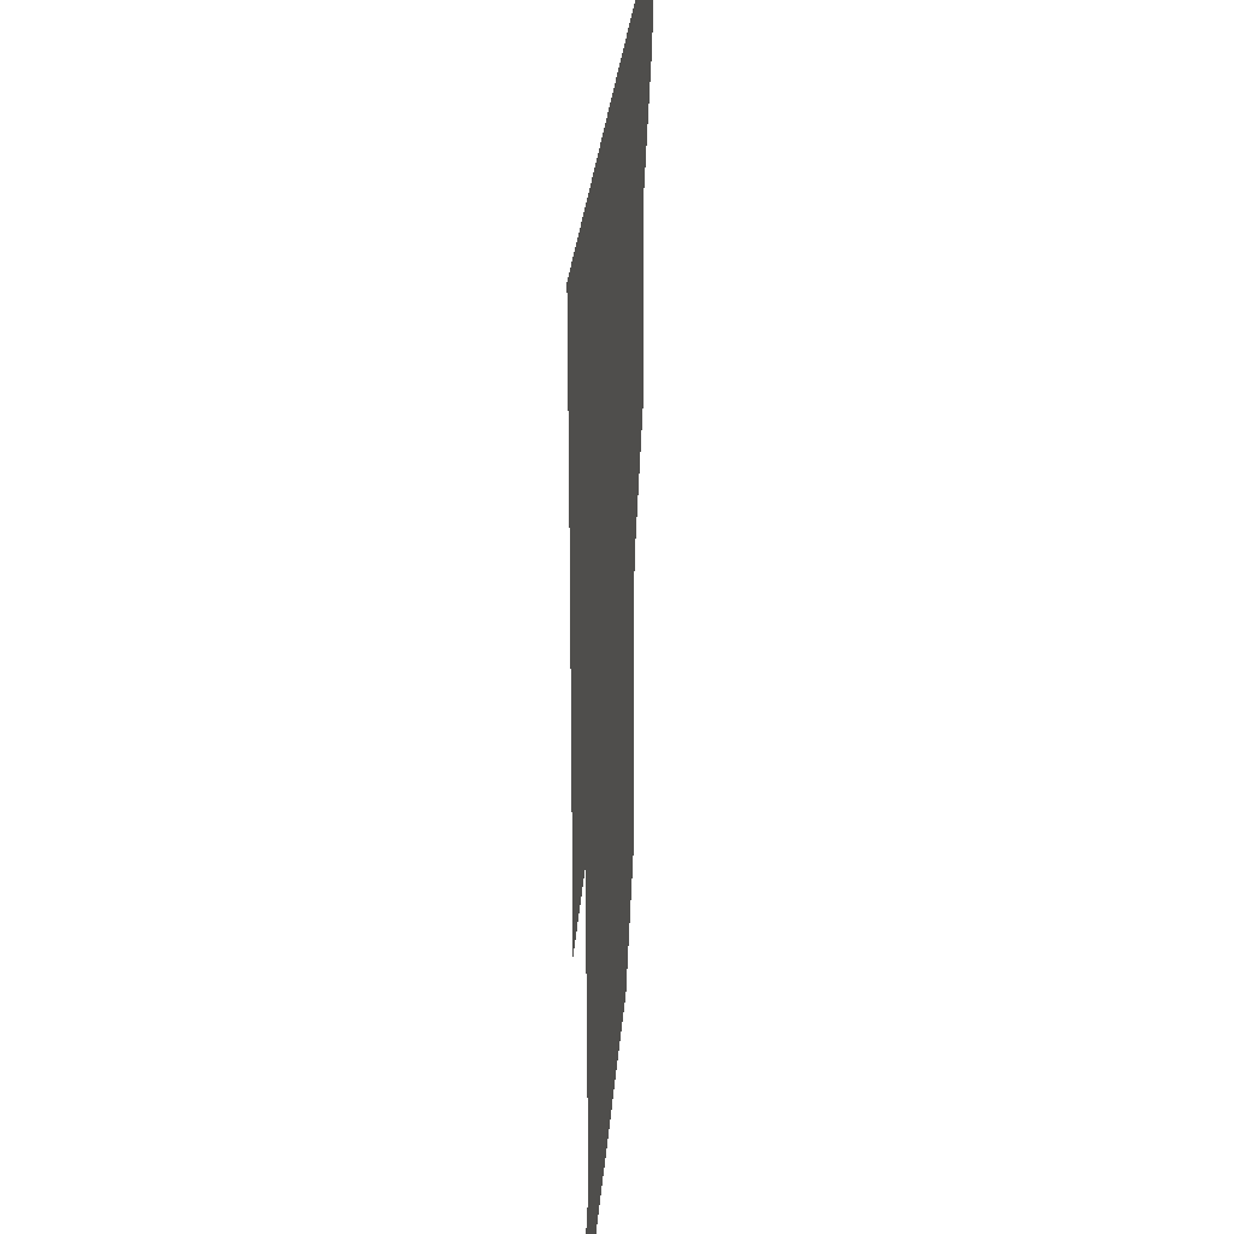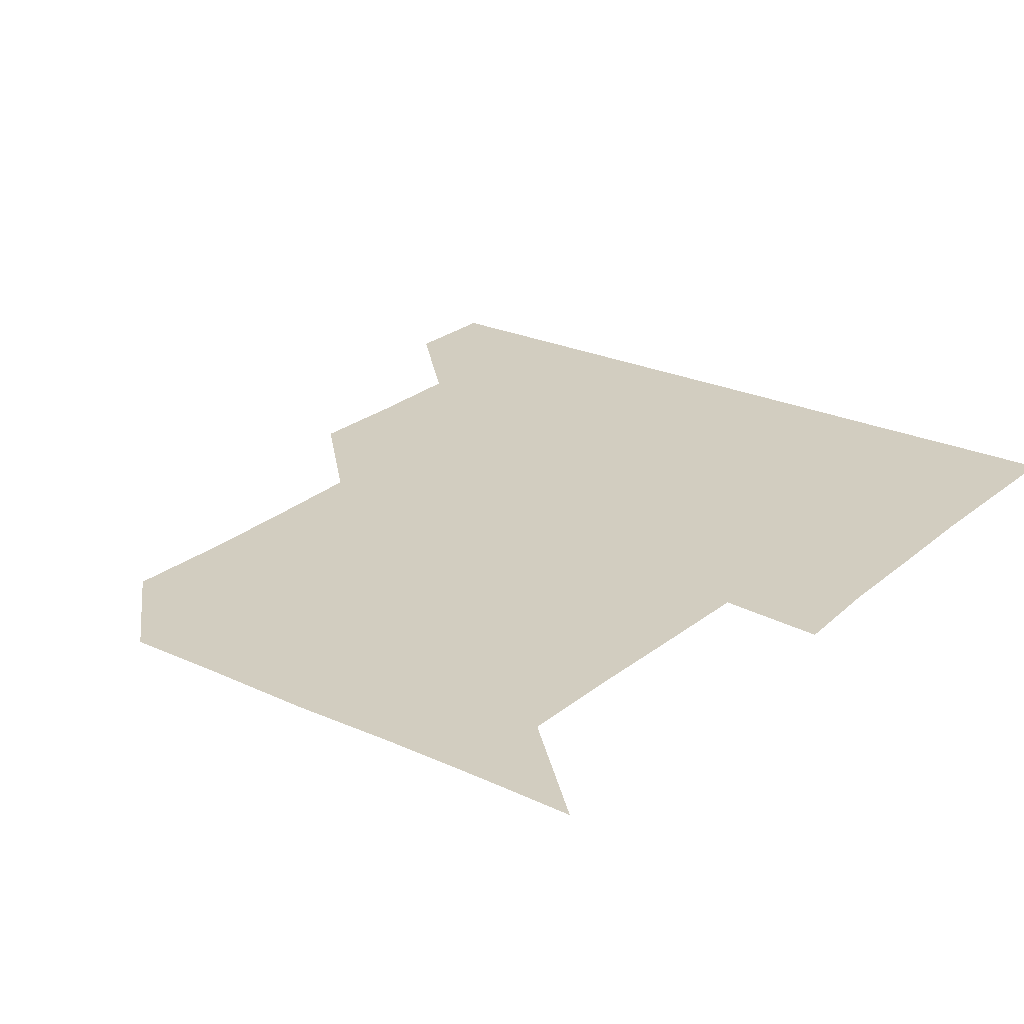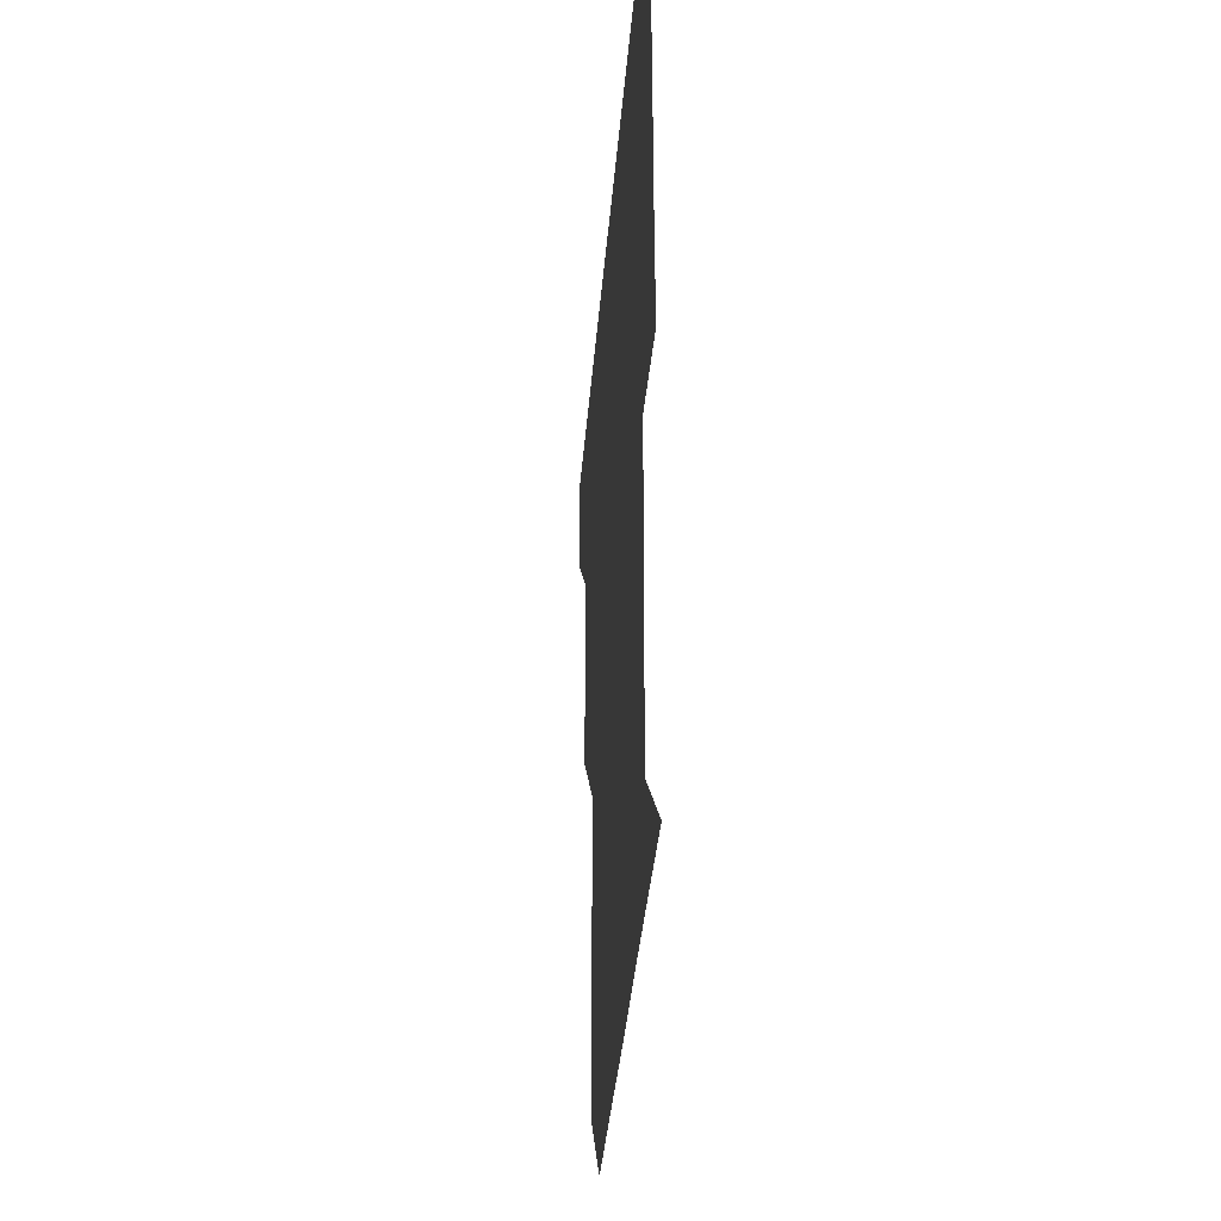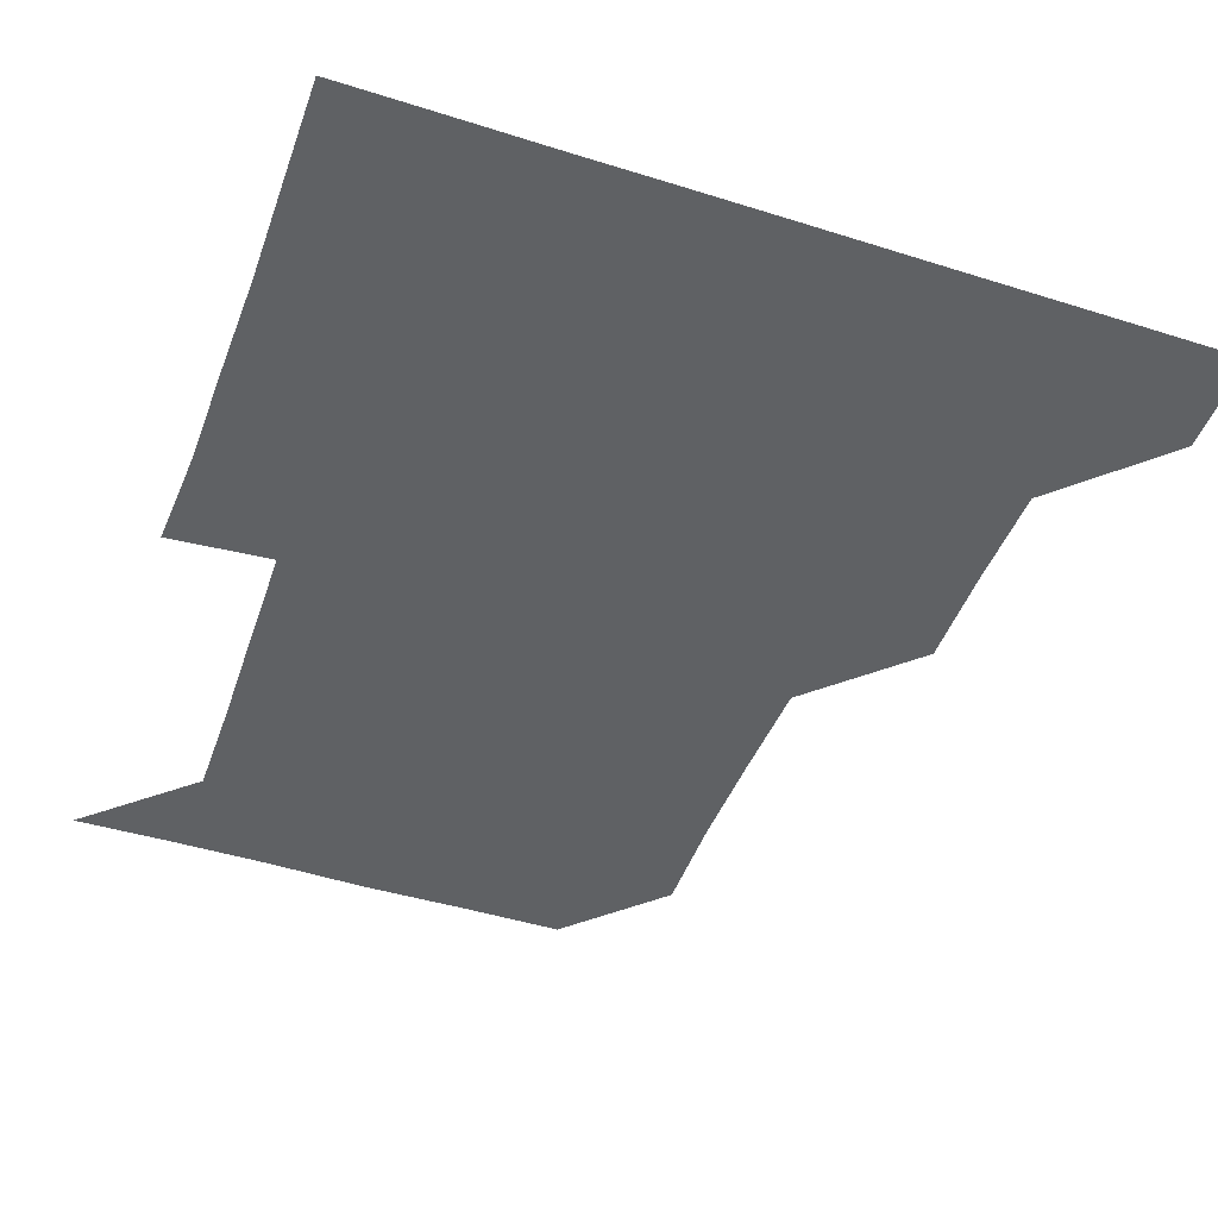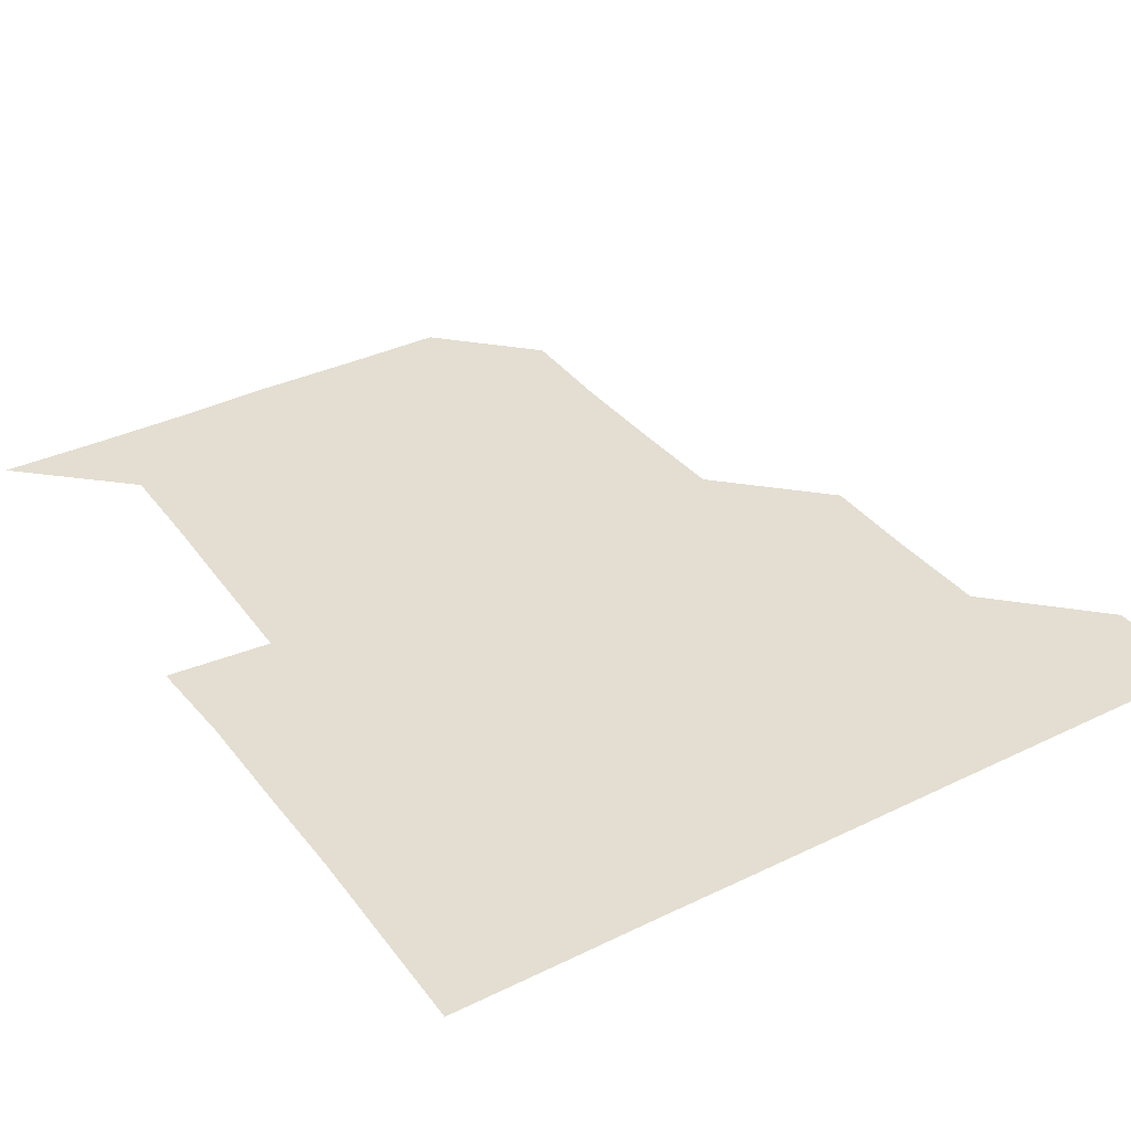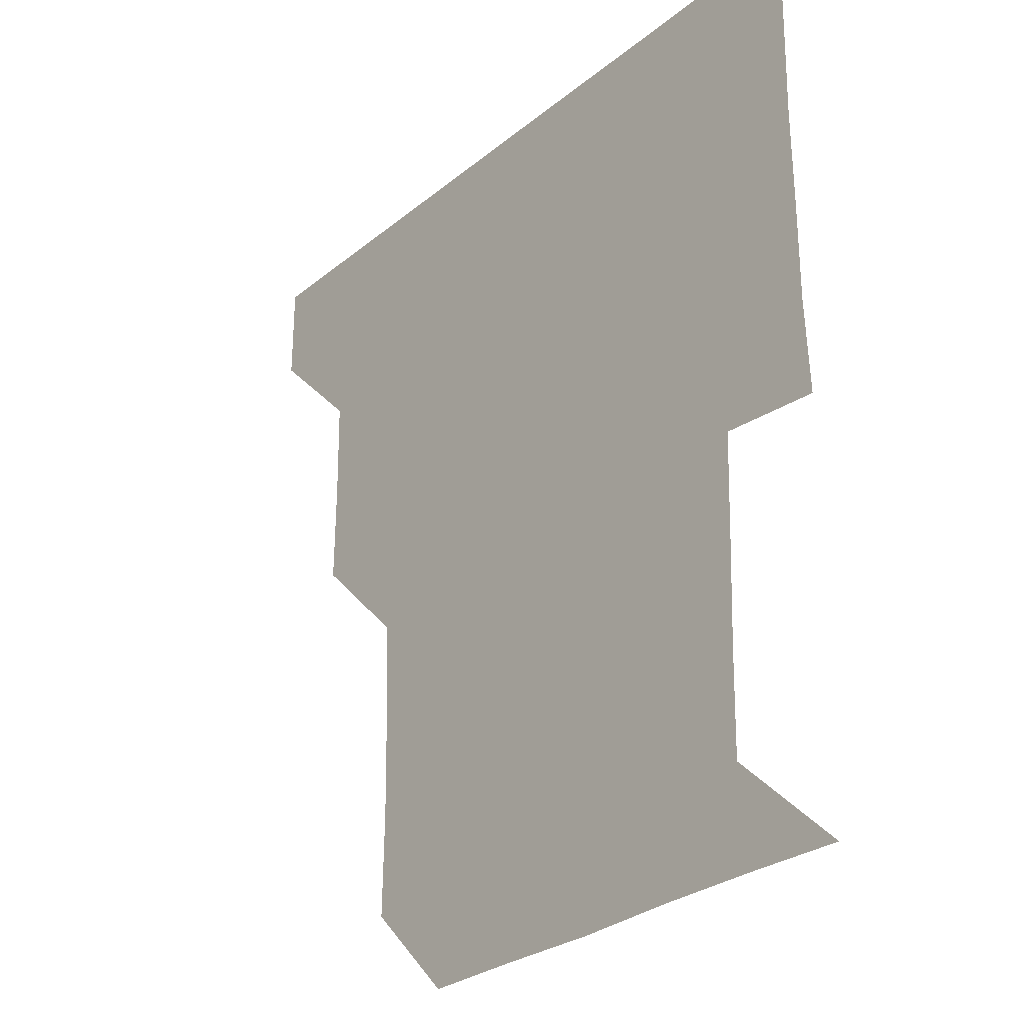
<metadata>
{"format":"obj","ext":"obj","renderer":"f3d","projection":"perspective","resolution":1024,"background":"white","views":[{"elev":28.8,"azim":94.4,"up":"+Y"},{"elev":24.7,"azim":36.8,"up":"+Z"},{"elev":-36.4,"azim":85.5,"up":"+Y"},{"elev":-46.0,"azim":160.1,"up":"+Z"},{"elev":36.0,"azim":147.5,"up":"+Z"},{"elev":-28.1,"azim":50.7,"up":"+Y"}]}
</metadata>
<code>
v 450.9 390.9 0
v 451.1 421 0
v 481.2 300.1 0
v 481.6 330.3 0
v 481.3 360.9 0
v 481.1 391.1 0
v 481 421 0
v 512.3 178.5 0
v 512.9 209.4 0
v 512.4 239.7 0
v 511.4 270.3 0
v 511.2 301.1 0
v 511.2 331.3 0
v 511.1 361.1 0
v 511 391 0
v 511 421 0
v 539.5 150.8 0
v 541.7 182.4 0
v 541.1 211.3 0
v 541.4 241.9 0
v 541.1 271.3 0
v 541.3 301.5 0
v 541.2 331.3 0
v 541.2 361.2 0
v 541 391 0
v 541 421 0
v 569.8 150.8 0
v 571.1 182.1 0
v 571.4 211.7 0
v 571.2 241.2 0
v 571.1 270.9 0
v 571 301.4 0
v 571 331.1 0
v 571.1 361.2 0
v 571.1 391 0
v 571 421 0
v 601 150.3 0
v 600.7 181.8 0
v 601.5 211.2 0
v 600.7 241.8 0
v 601 271.9 0
v 601 301.5 0
v 601.2 331.3 0
v 601 361.2 0
v 601.1 391 0
v 600.9 421 0
v 632 150.9 0
v 630.8 180.6 0
v 630.7 212.3 0
v 630.9 241.6 0
v 631.1 271.2 0
v 630.9 301.1 0
v 630.8 331.8 0
v 631 361.2 0
v 631 391.1 0
v 631 420.9 0
v 662.3 150.8 0
v 658.6 180.2 0
v 659.1 210.2 0
v 660 240.1 0
v 660.9 272.6 0
v 660.3 301.9 0
v 660.4 331.5 0
v 661 361.1 0
v 661 391.3 0
v 661.1 421 0
v 690.5 150.3 0
v 691.8 270.2 0
v 690.5 299.3 0
v 690.4 329.5 0
v 690.1 360.3 0
v 690.5 390.9 0
v 690.9 421 0
v 691 451 0
f 5 6 1
f 1 6 2
f 6 7 2
f 11 12 3
f 3 12 4
f 12 13 4
f 4 13 5
f 13 14 5
f 5 14 6
f 14 15 6
f 6 15 7
f 15 16 7
f 17 18 8
f 8 18 9
f 18 19 9
f 9 19 10
f 19 20 10
f 10 20 11
f 20 21 11
f 11 21 12
f 21 22 12
f 12 22 13
f 22 23 13
f 13 23 14
f 23 24 14
f 14 24 15
f 24 25 15
f 15 25 16
f 25 26 16
f 17 27 18
f 27 28 18
f 18 28 19
f 28 29 19
f 19 29 20
f 29 30 20
f 20 30 21
f 30 31 21
f 21 31 22
f 31 32 22
f 22 32 23
f 32 33 23
f 23 33 24
f 33 34 24
f 24 34 25
f 34 35 25
f 25 35 26
f 35 36 26
f 27 37 28
f 37 38 28
f 28 38 29
f 38 39 29
f 29 39 30
f 39 40 30
f 30 40 31
f 40 41 31
f 31 41 32
f 41 42 32
f 32 42 33
f 42 43 33
f 33 43 34
f 43 44 34
f 34 44 35
f 44 45 35
f 35 45 36
f 45 46 36
f 37 47 38
f 47 48 38
f 38 48 39
f 48 49 39
f 39 49 40
f 49 50 40
f 40 50 41
f 50 51 41
f 41 51 42
f 51 52 42
f 42 52 43
f 52 53 43
f 43 53 44
f 53 54 44
f 44 54 45
f 54 55 45
f 45 55 46
f 55 56 46
f 47 57 48
f 57 58 48
f 48 58 49
f 58 59 49
f 49 59 50
f 59 60 50
f 50 60 51
f 60 61 51
f 51 61 52
f 61 62 52
f 52 62 53
f 62 63 53
f 53 63 54
f 63 64 54
f 54 64 55
f 64 65 55
f 55 65 56
f 65 66 56
f 57 67 58
f 61 68 62
f 68 69 62
f 62 69 63
f 69 70 63
f 63 70 64
f 70 71 64
f 64 71 65
f 71 72 65
f 65 72 66
f 72 73 66

</code>
